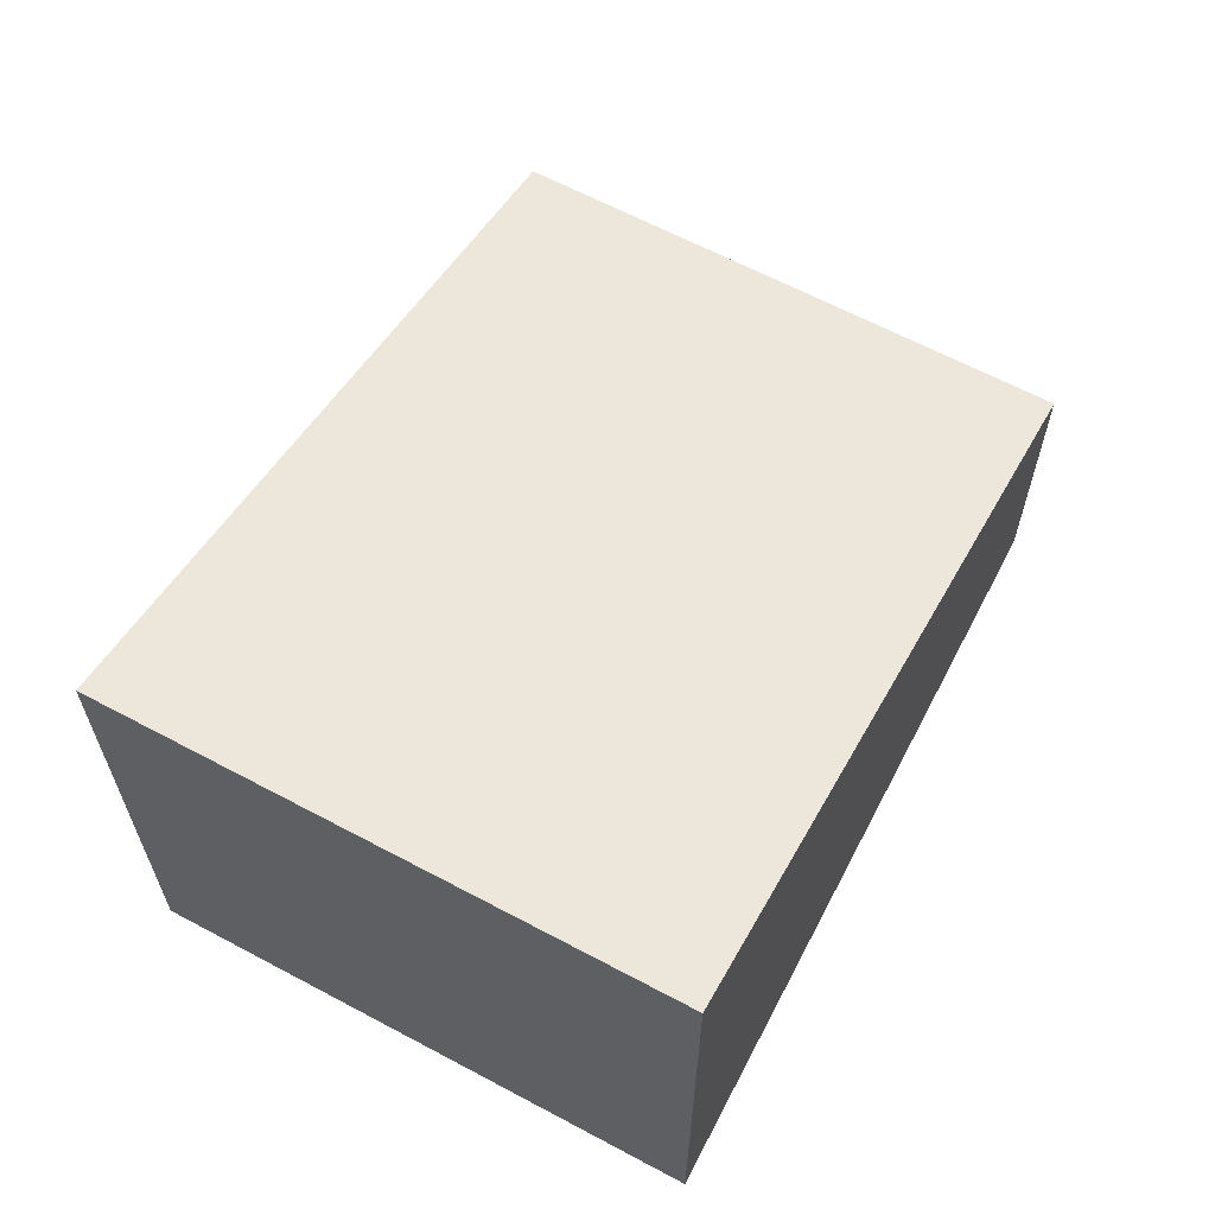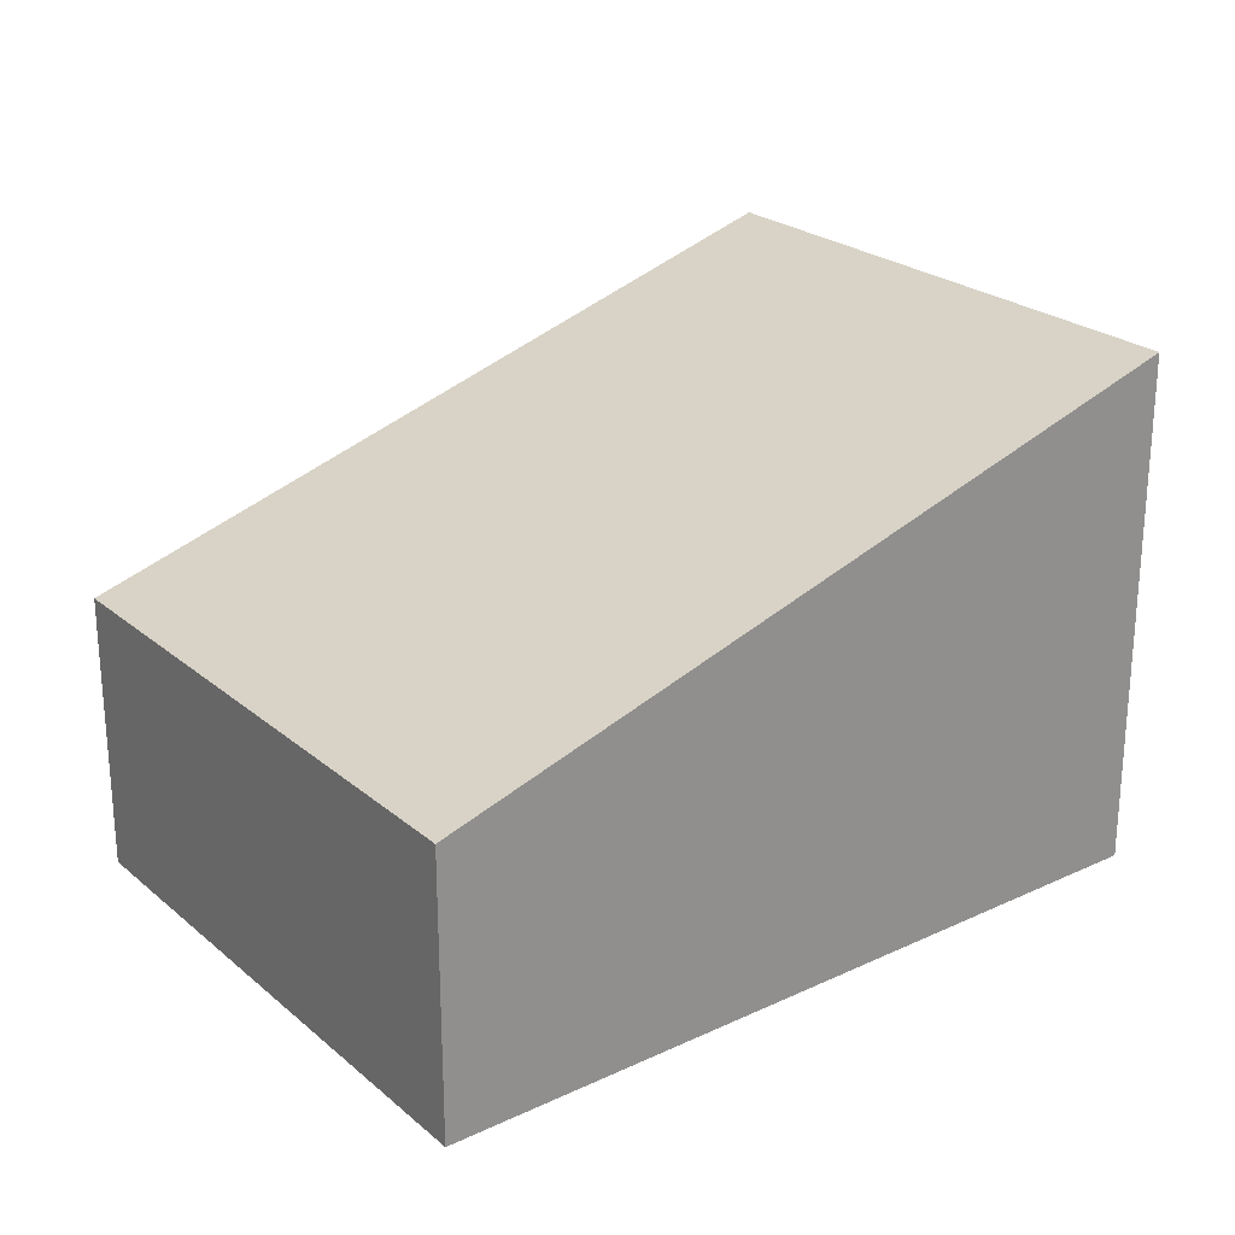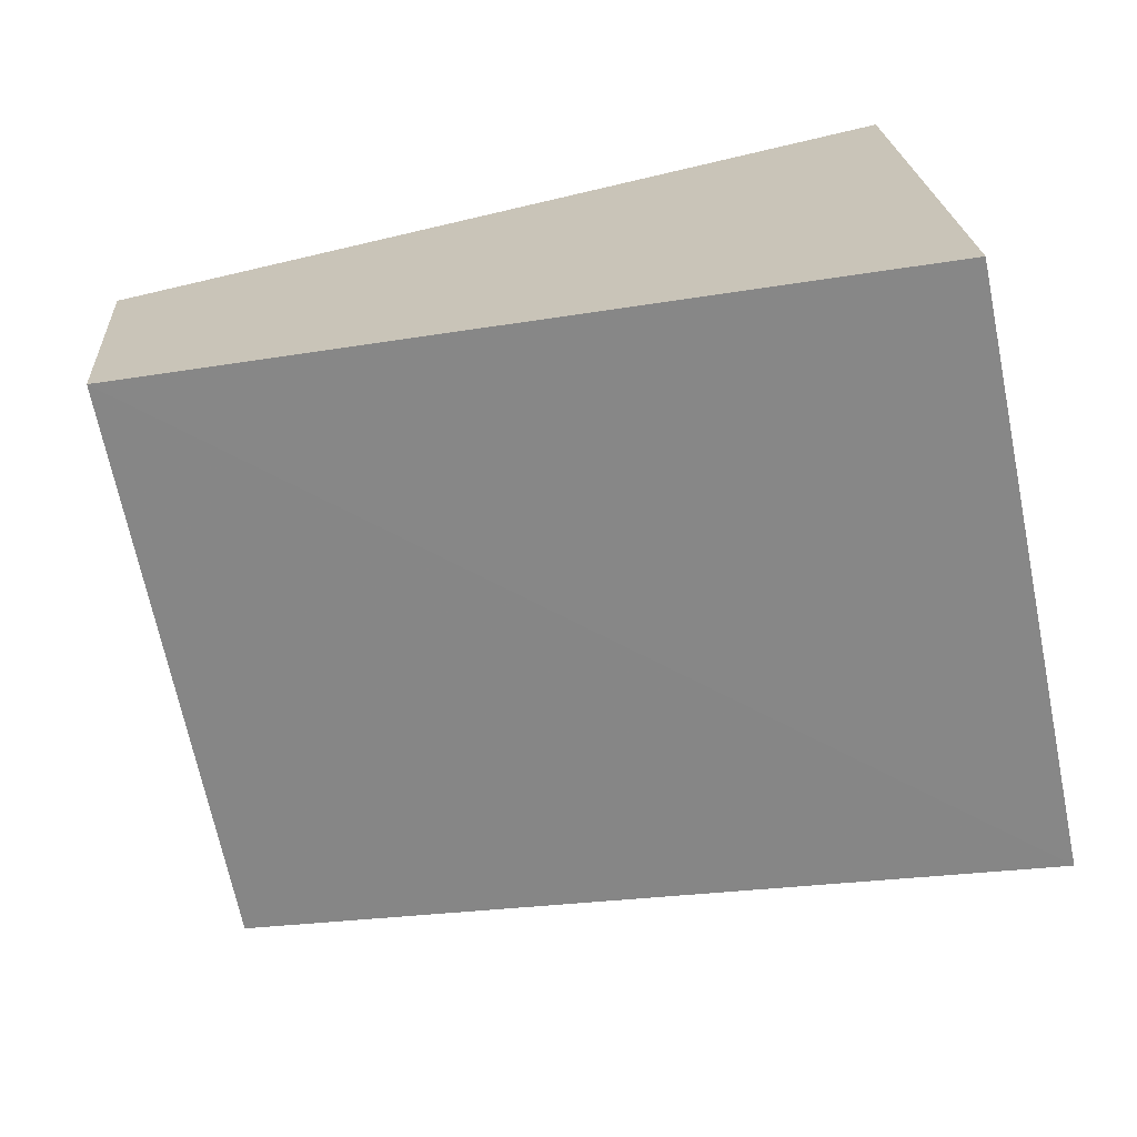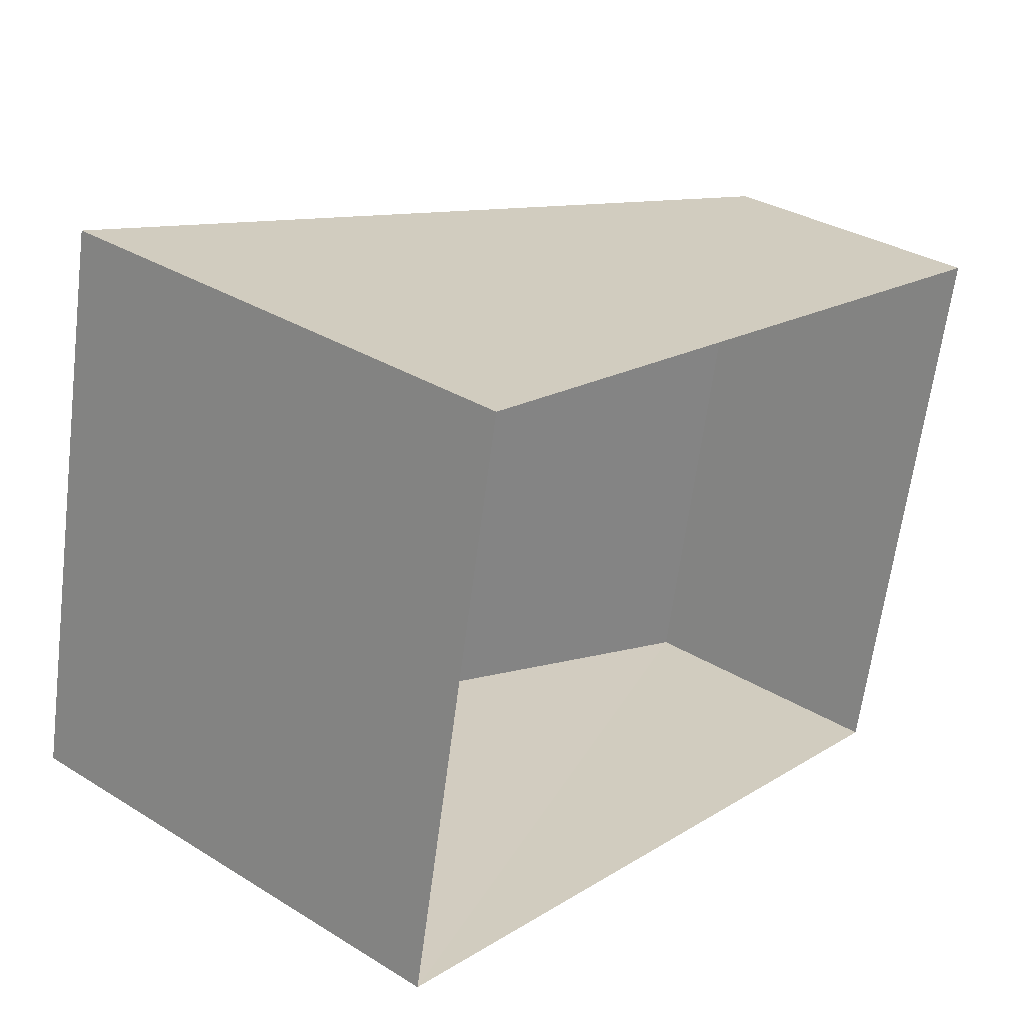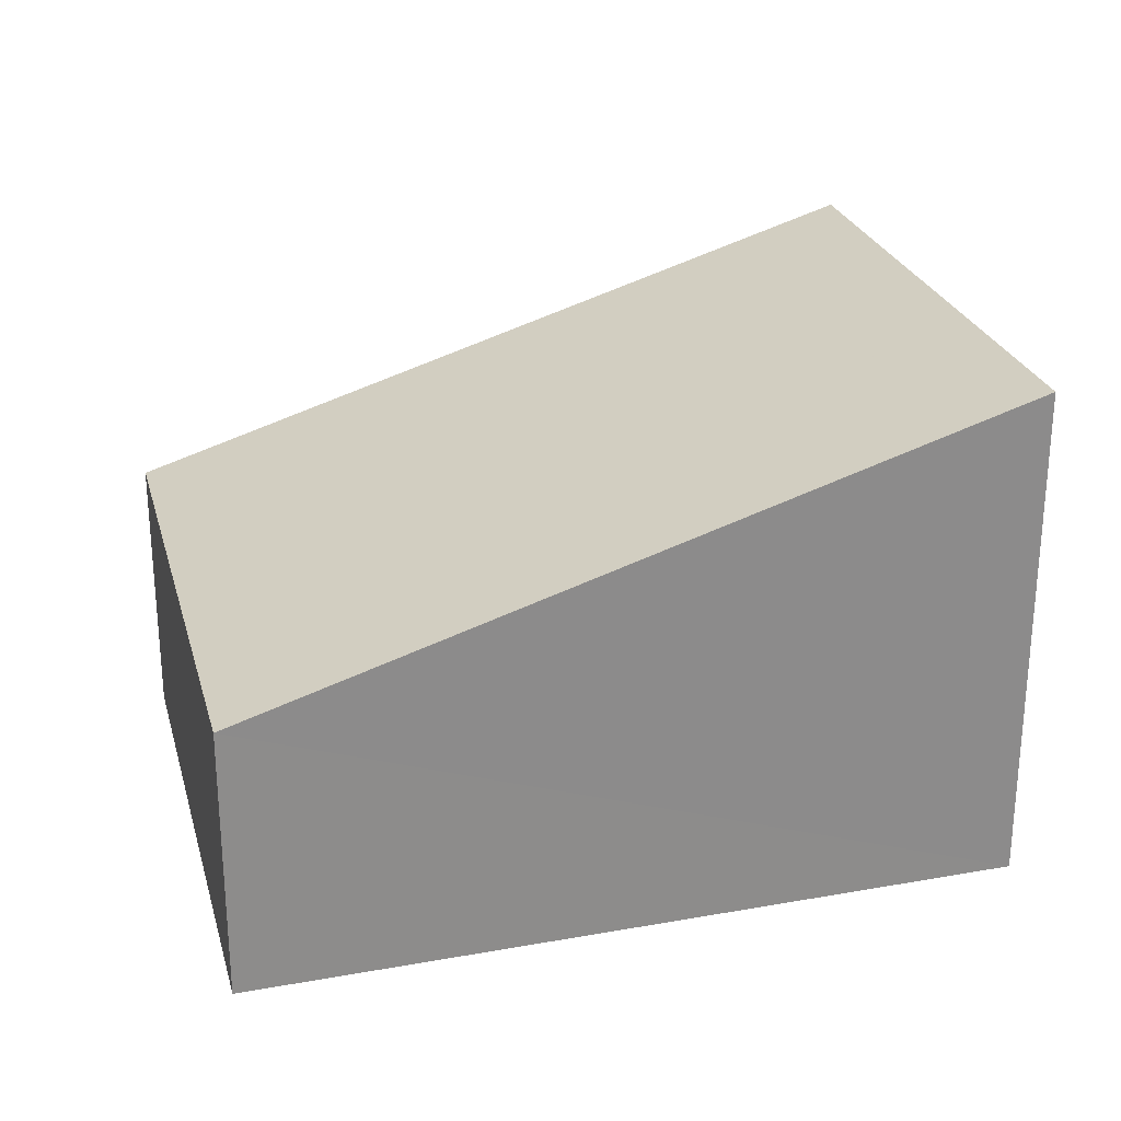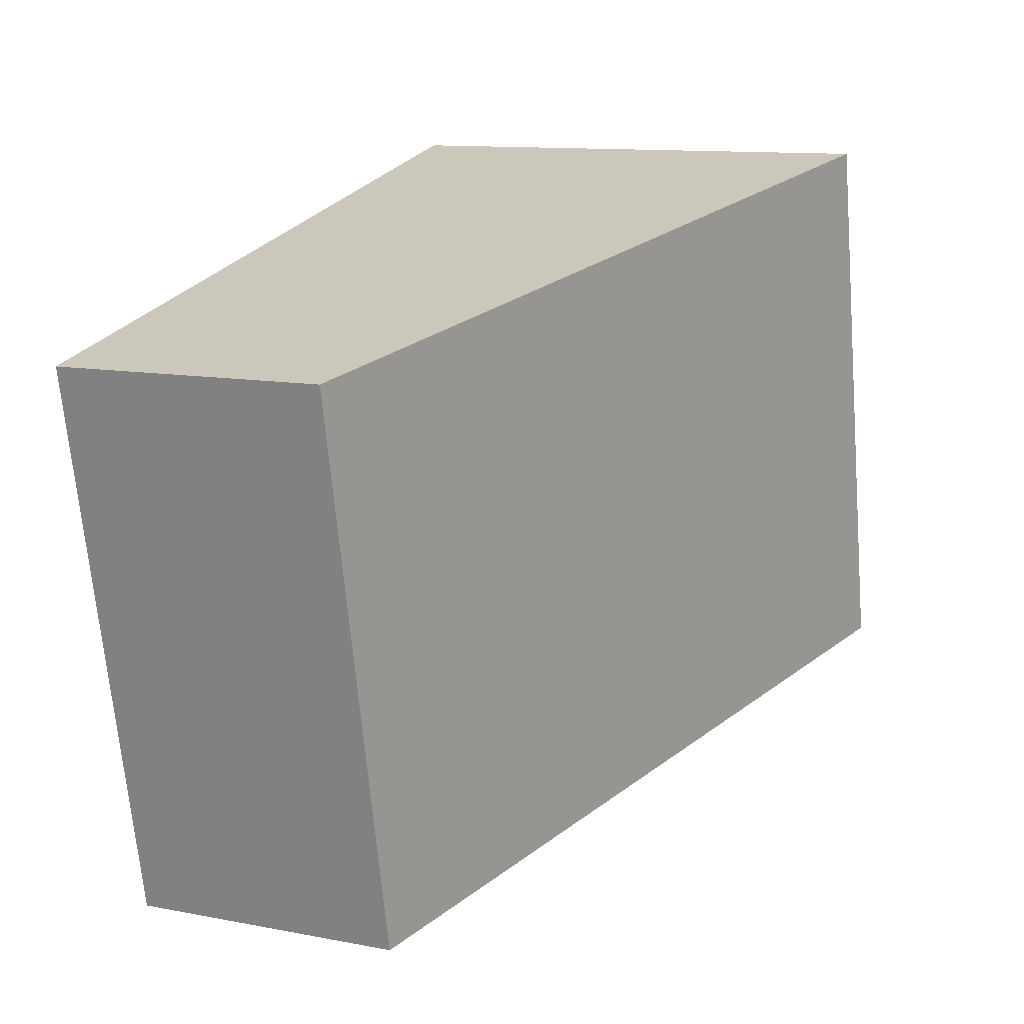
<metadata>
{"format":"obj","ext":"obj","renderer":"f3d","projection":"perspective","resolution":1024,"background":"white","views":[{"elev":63.0,"azim":130.0,"up":"+Z"},{"elev":24.2,"azim":-24.9,"up":"+Z"},{"elev":21.8,"azim":-3.6,"up":"+Y"},{"elev":33.4,"azim":130.1,"up":"+Y"},{"elev":26.0,"azim":-3.2,"up":"+Z"},{"elev":11.6,"azim":-64.8,"up":"+Y"}]}
</metadata>
<code>
v 1.234e+05 7.862e+05 14.97
v 1.234e+05 7.862e+05 14.97
v 1.234e+05 7.862e+05 14.97
v 1.234e+05 7.862e+05 14.97
v 1.234e+05 7.862e+05 21.03
v 1.234e+05 7.862e+05 26.1
v 1.234e+05 7.862e+05 26.1
v 1.234e+05 7.862e+05 21.02
f 1 2 3
f 1 4 2
f 5 6 7
f 5 8 6
f 7 1 3
f 7 6 1
f 8 4 1
f 6 8 1
f 8 2 4
f 8 5 2
f 5 3 2
f 5 7 3

</code>
